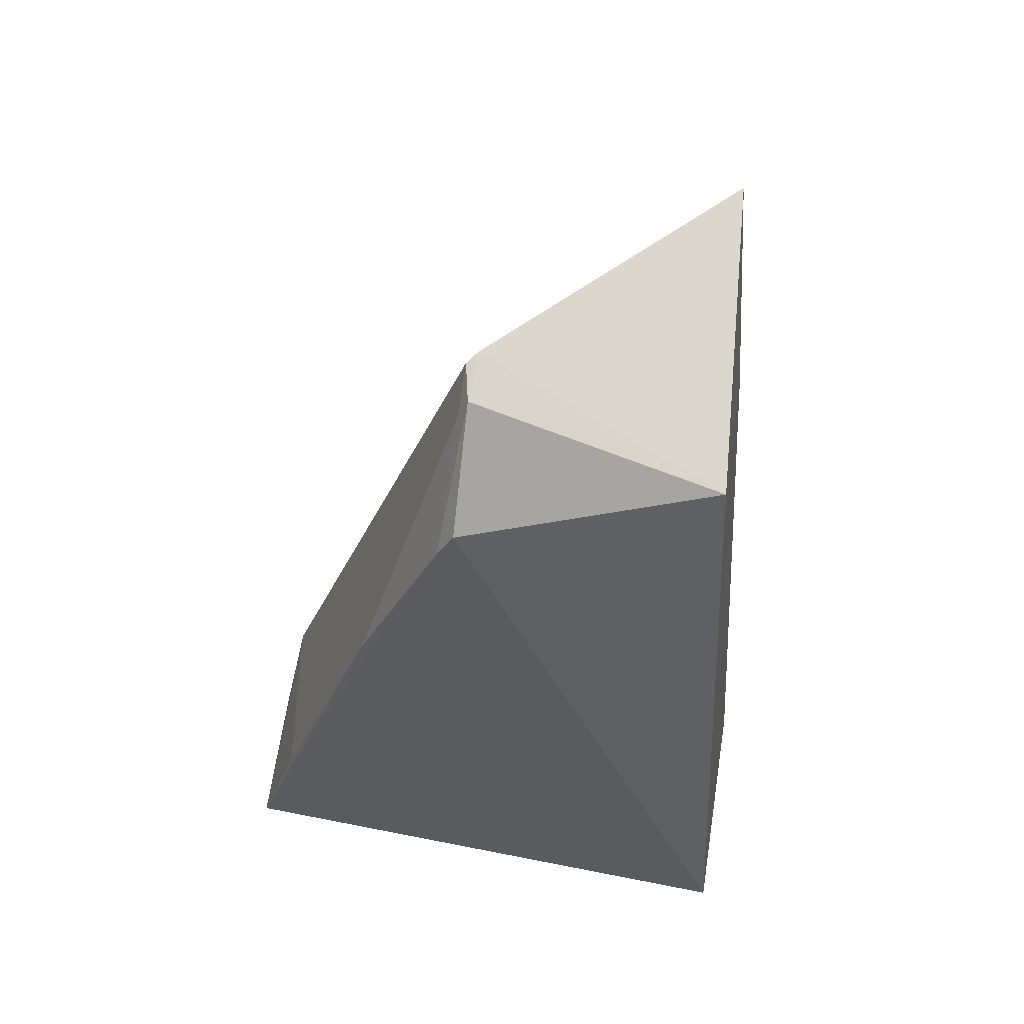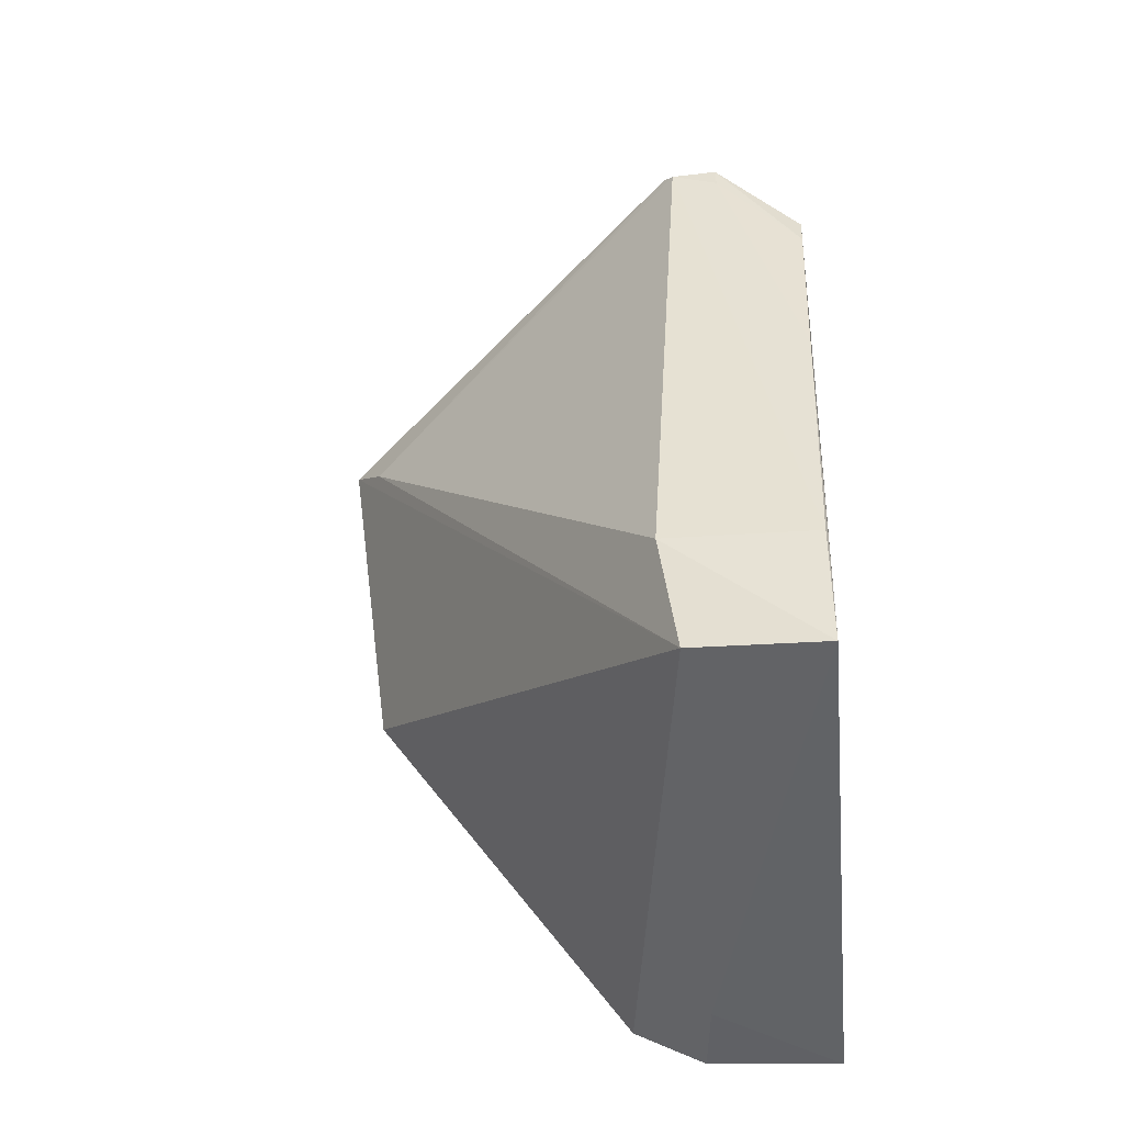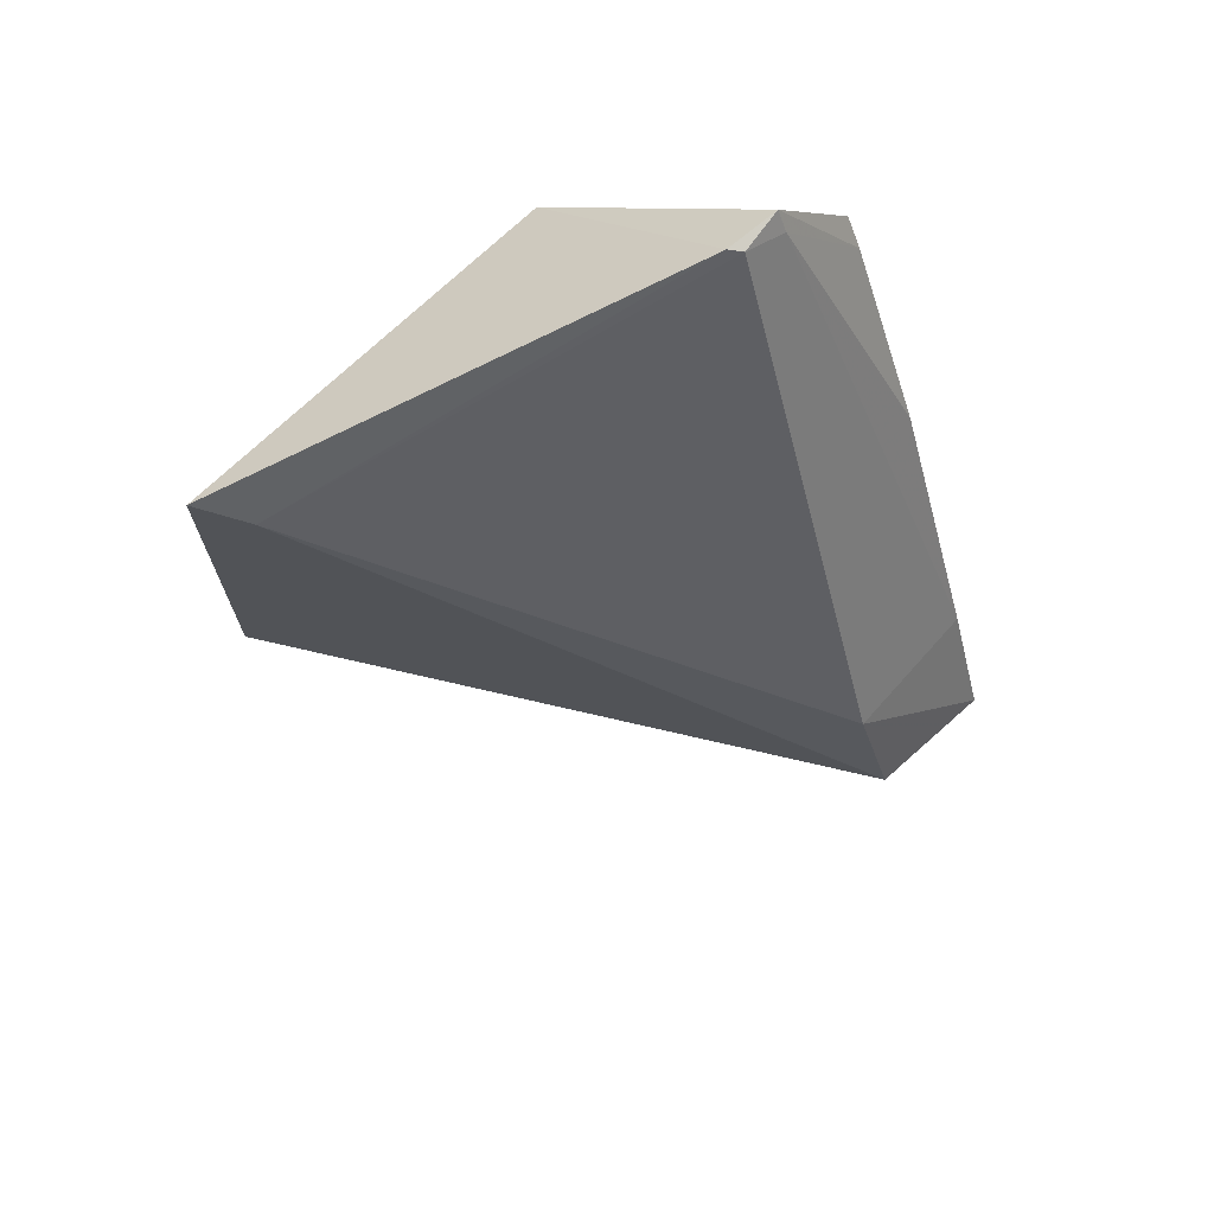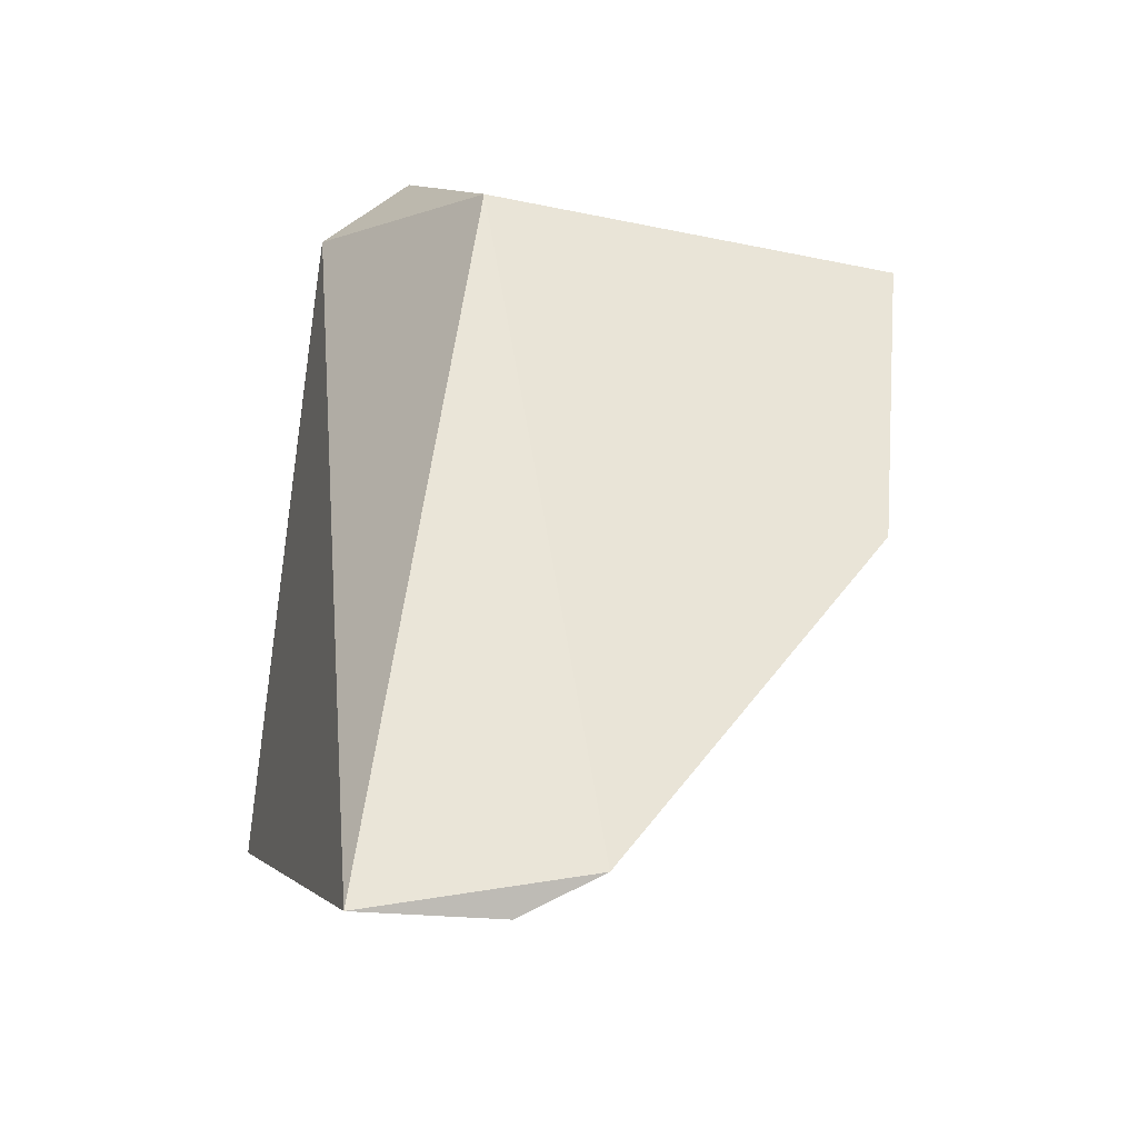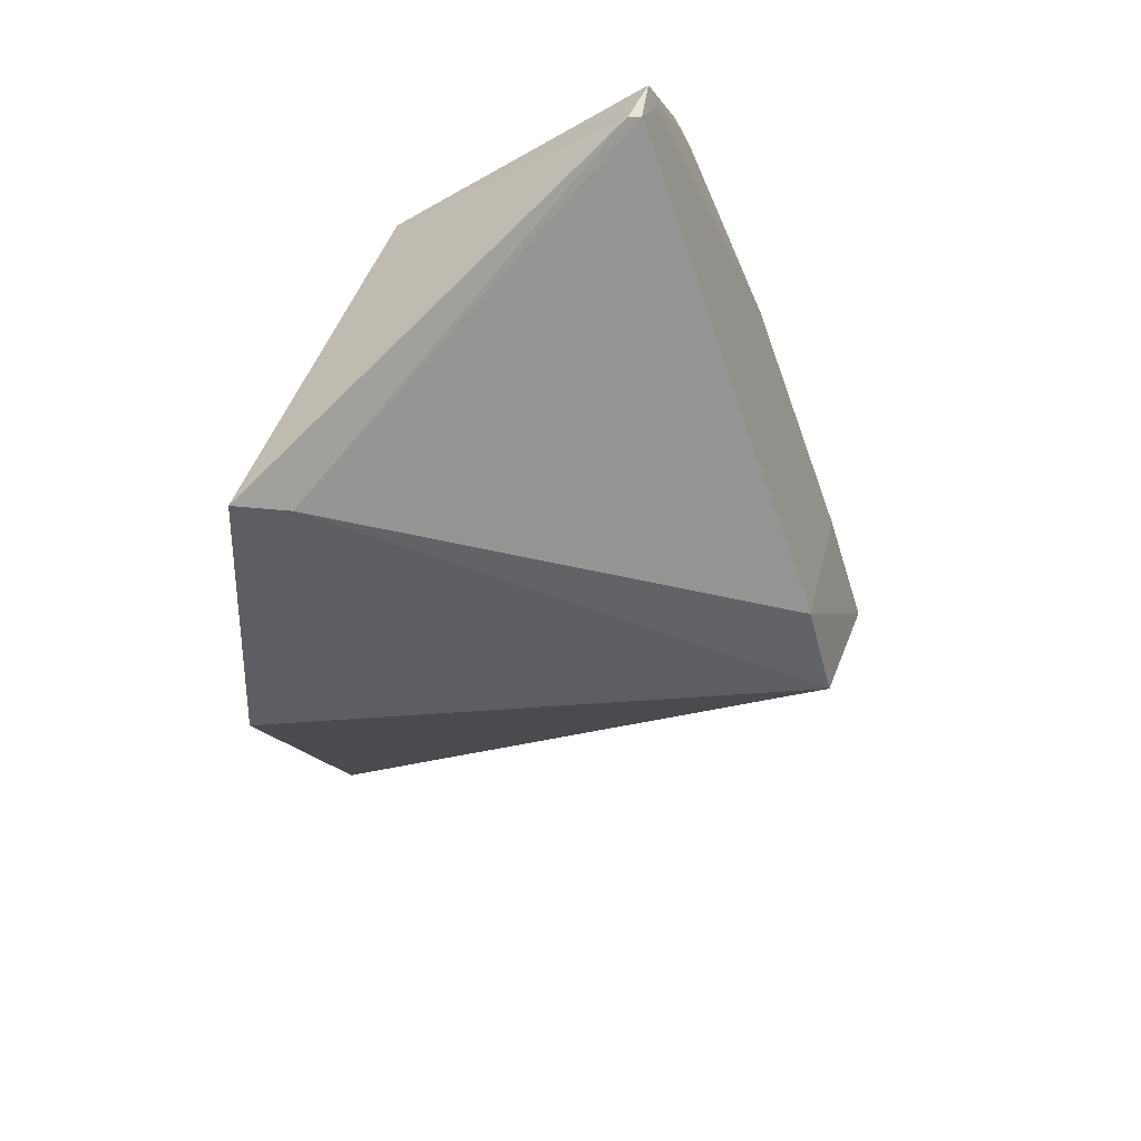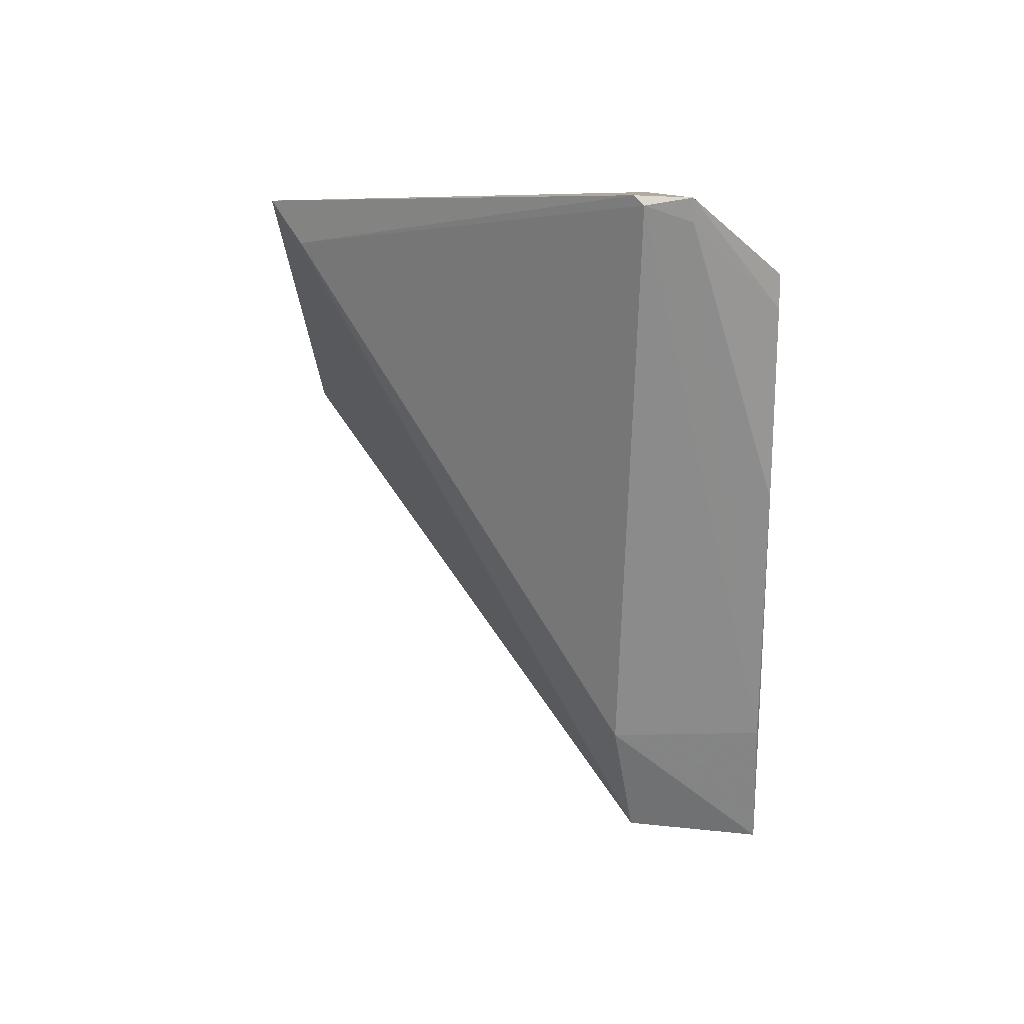
<metadata>
{"format":"obj","ext":"obj","renderer":"f3d","projection":"perspective","resolution":1024,"background":"white","views":[{"elev":58.0,"azim":-177.8,"up":"+Y"},{"elev":-28.1,"azim":95.9,"up":"+Y"},{"elev":60.7,"azim":40.9,"up":"+Y"},{"elev":-26.3,"azim":-106.6,"up":"+Y"},{"elev":41.4,"azim":13.6,"up":"+Y"},{"elev":45.5,"azim":89.5,"up":"+Y"}]}
</metadata>
<code>
v 0.1309 0.04134 0.08305
v 0.1612 0.01226 0.05919
v 0.1477 0.0534 0.05946
v 0.1481 0.0486 0.05123
v 0.1306 -0.00152 0.05129
v 0.1595 0.01977 0.05122
v 0.1327 0.04318 0.05805
v 0.1596 0.01971 0.06045
v 0.1295 0.02251 0.08082
v 0.1538 0.03574 0.05125
v 0.1619 0.0119 0.05102
v 0.147 0.05364 0.06007
v 0.1337 0.03989 0.08104
v 0.129 0.001218 0.06425
v 0.1474 0.05377 0.05665
v 0.148 0.05242 0.05658
v 0.149 0.04676 0.05124
v 0.1351 0.0004739 0.0591
v 0.1304 -0.001231 0.05967
f 7 4 5
f 8 6 3
f 9 2 1
f 9 1 7
f 11 5 4
f 11 10 6
f 11 8 2
f 11 6 8
f 12 7 1
f 13 1 2
f 13 2 8
f 13 8 3
f 13 12 1
f 13 3 12
f 14 2 9
f 14 9 7
f 14 7 5
f 15 12 3
f 15 4 7
f 15 7 12
f 16 3 6
f 16 6 10
f 16 15 3
f 17 11 4
f 17 10 11
f 17 4 15
f 17 16 10
f 17 15 16
f 18 11 2
f 18 5 11
f 19 14 5
f 19 5 18
f 19 18 2
f 19 2 14

</code>
